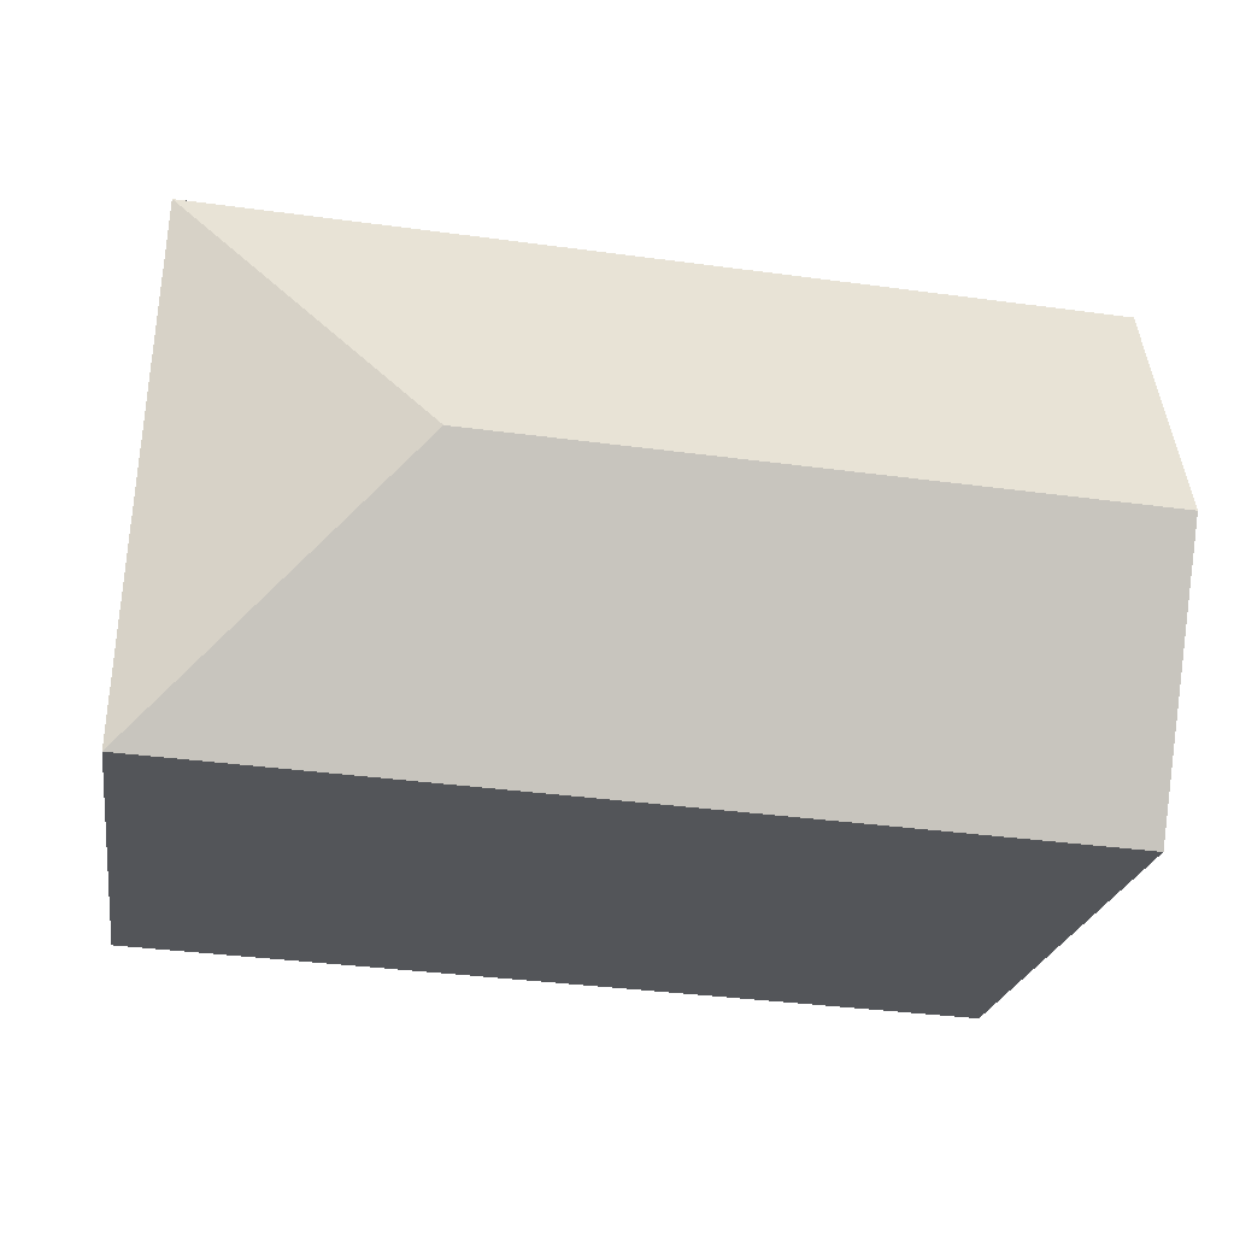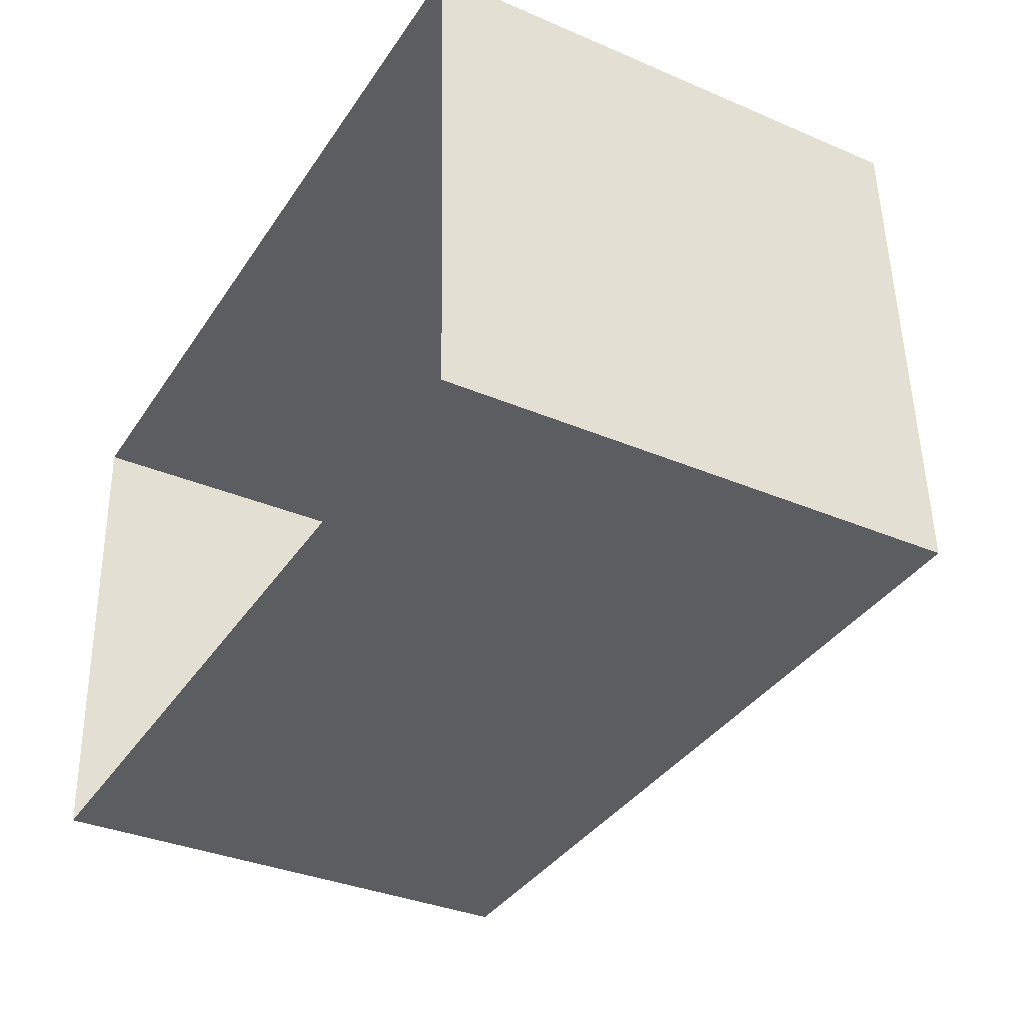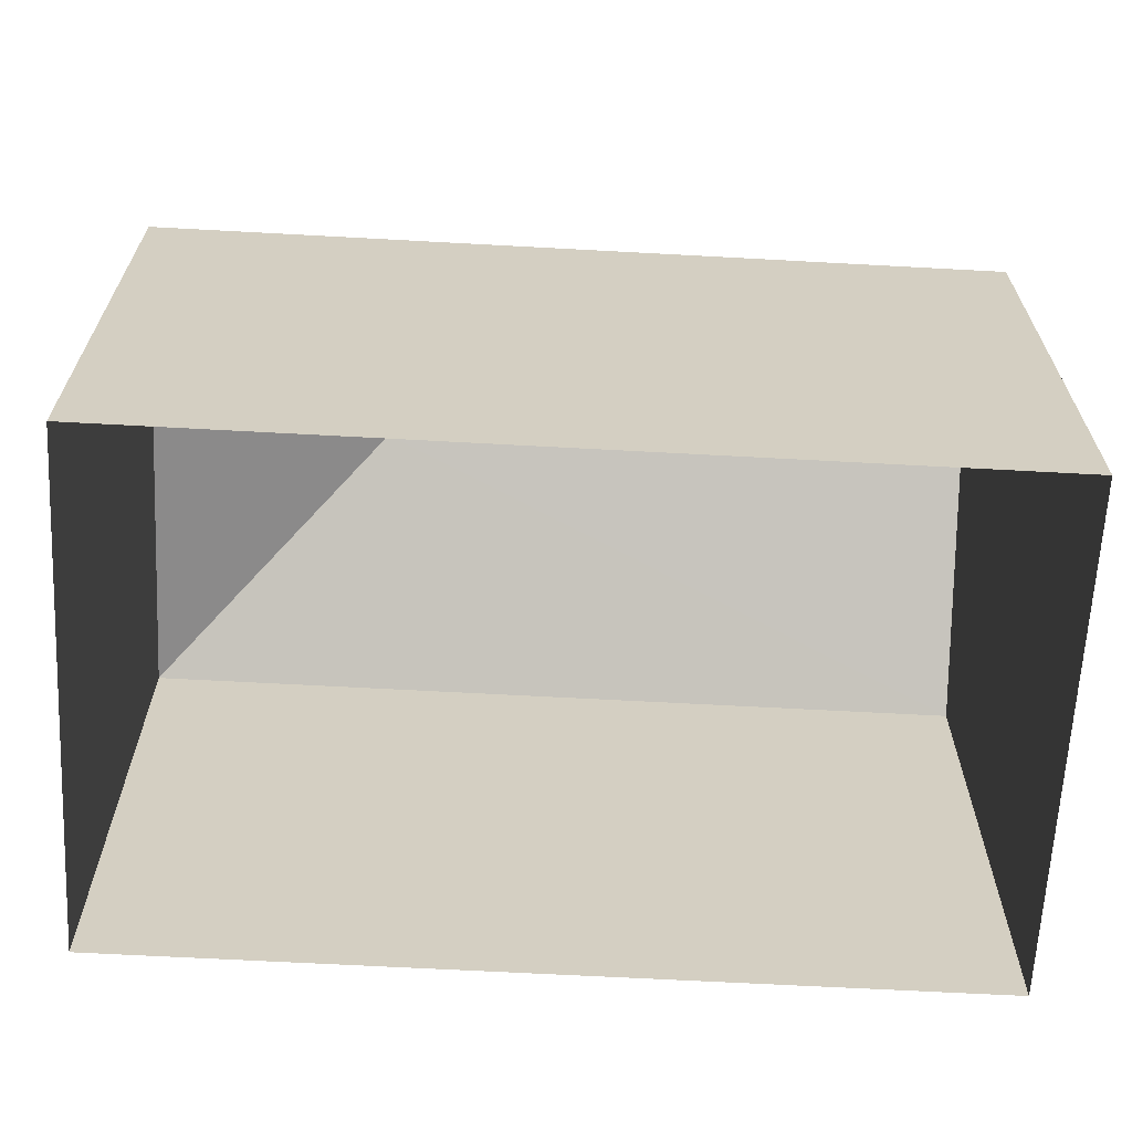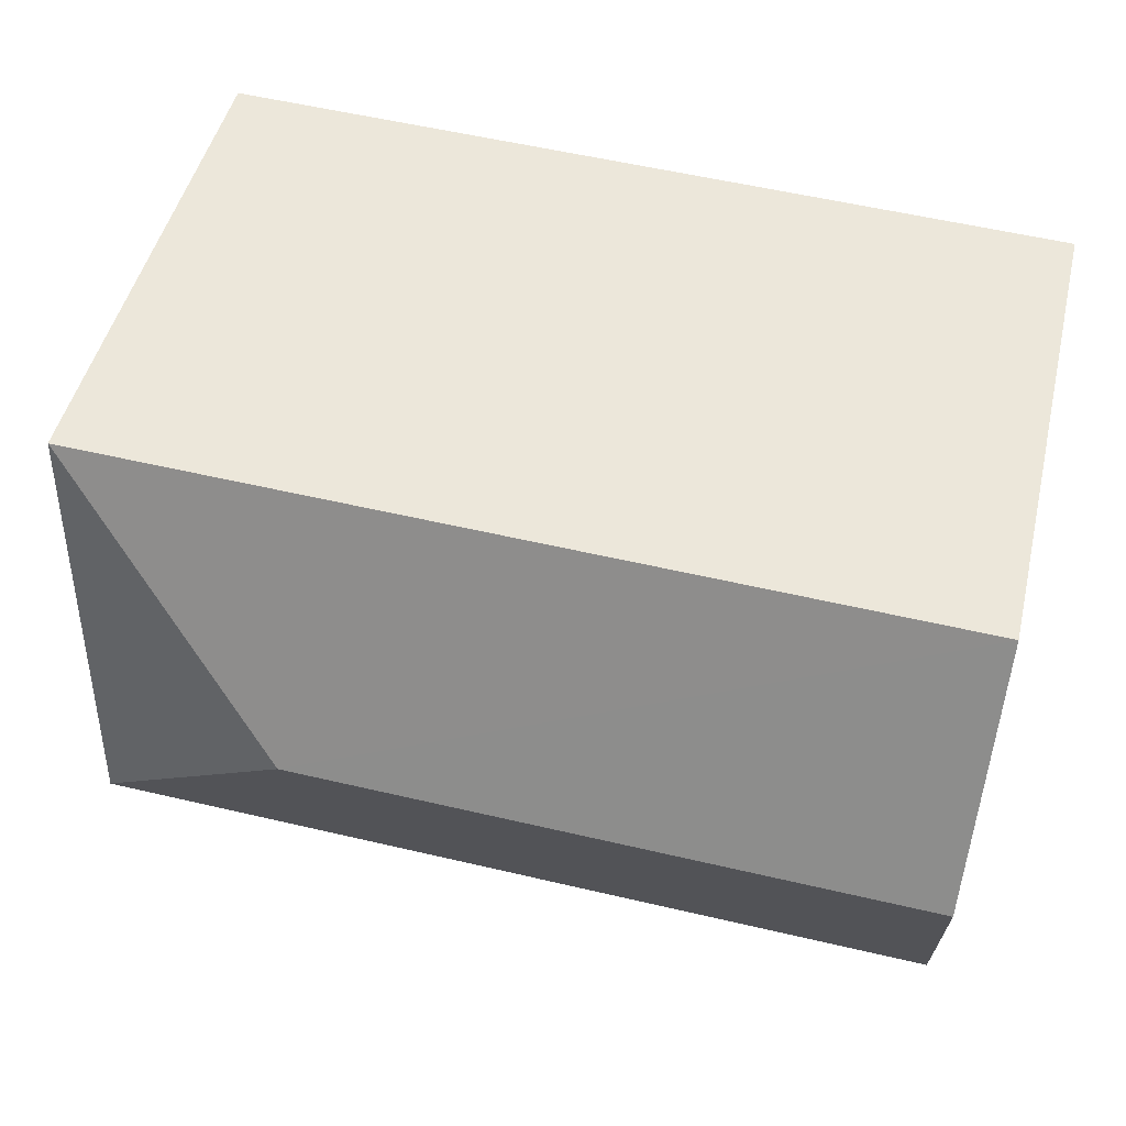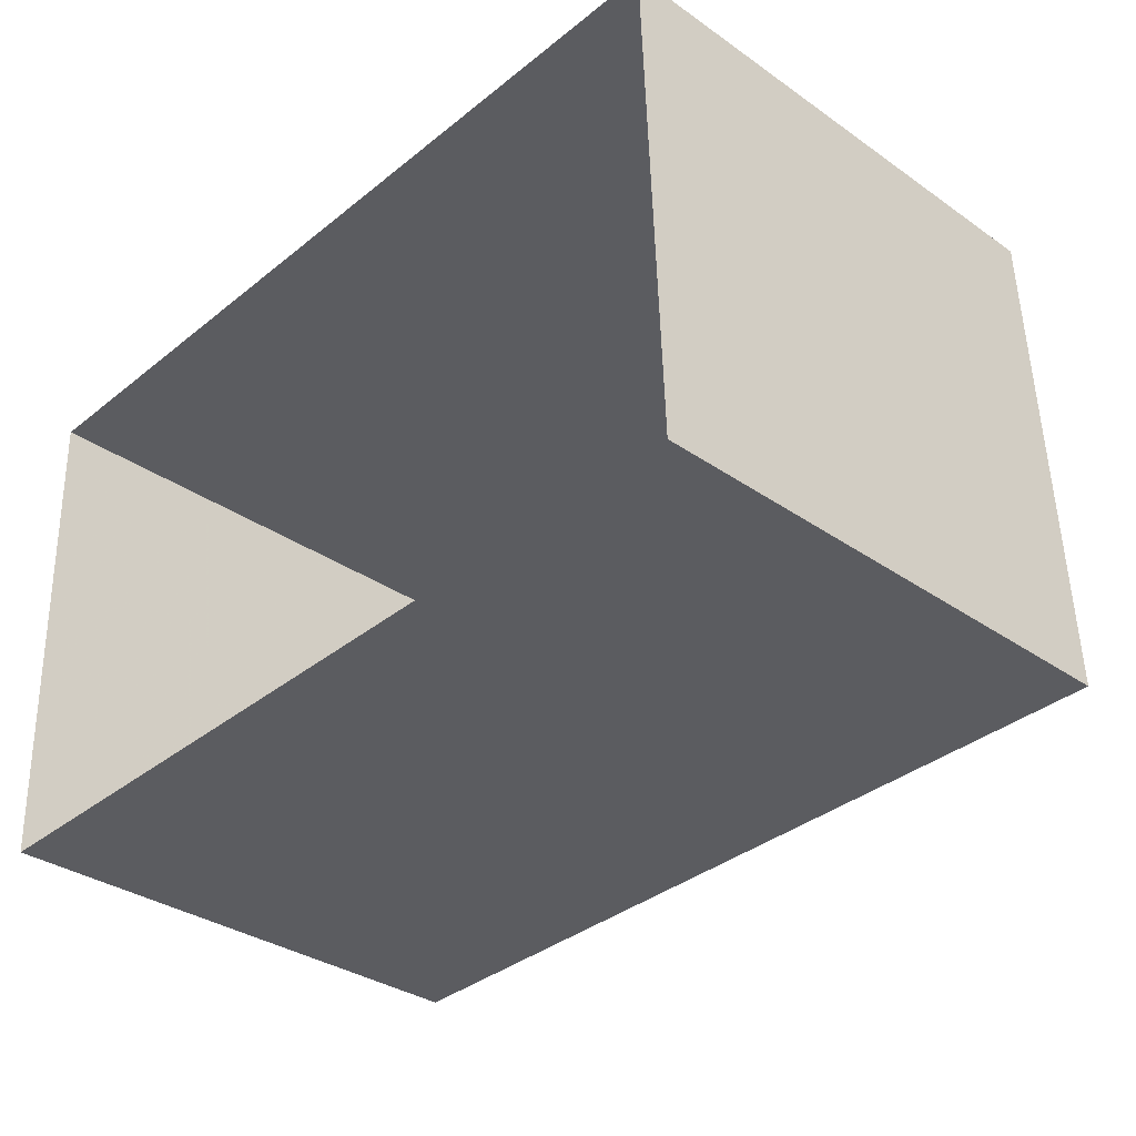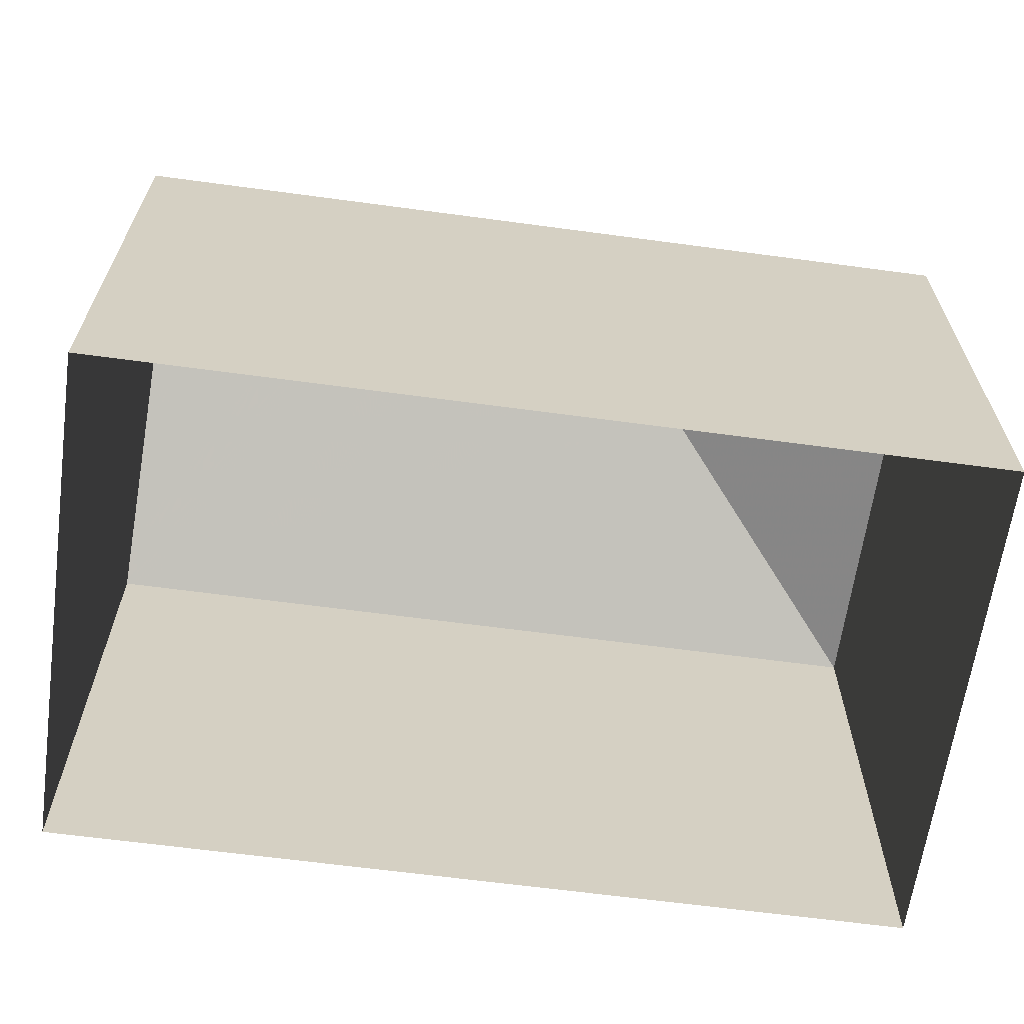
<metadata>
{"format":"obj","ext":"obj","renderer":"f3d","projection":"perspective","resolution":1024,"background":"white","views":[{"elev":-24.1,"azim":-9.6,"up":"+Y"},{"elev":-34.6,"azim":-119.8,"up":"+Y"},{"elev":-64.9,"azim":-5.3,"up":"+Z"},{"elev":48.0,"azim":13.5,"up":"+Y"},{"elev":-33.3,"azim":-133.8,"up":"+Y"},{"elev":-64.1,"azim":170.1,"up":"+Z"}]}
</metadata>
<code>
v -3.718e+05 -1.042e+05 30.69
v -3.718e+05 -1.042e+05 30.69
v -3.718e+05 -1.042e+05 30.69
v -3.718e+05 -1.042e+05 30.69
v -3.718e+05 -1.042e+05 37.68
v -3.718e+05 -1.042e+05 37.68
v -3.718e+05 -1.042e+05 39.2
v -3.718e+05 -1.042e+05 39.2
v -3.718e+05 -1.042e+05 37.68
v -3.718e+05 -1.042e+05 37.68
f 1 2 3
f 4 1 3
f 5 6 7
f 8 5 7
f 7 6 9
f 7 10 8
f 7 9 10
f 10 2 1
f 10 9 2
f 1 4 10
f 10 5 8
f 10 4 5
f 6 3 2
f 9 6 2
f 5 4 3
f 6 5 3

</code>
